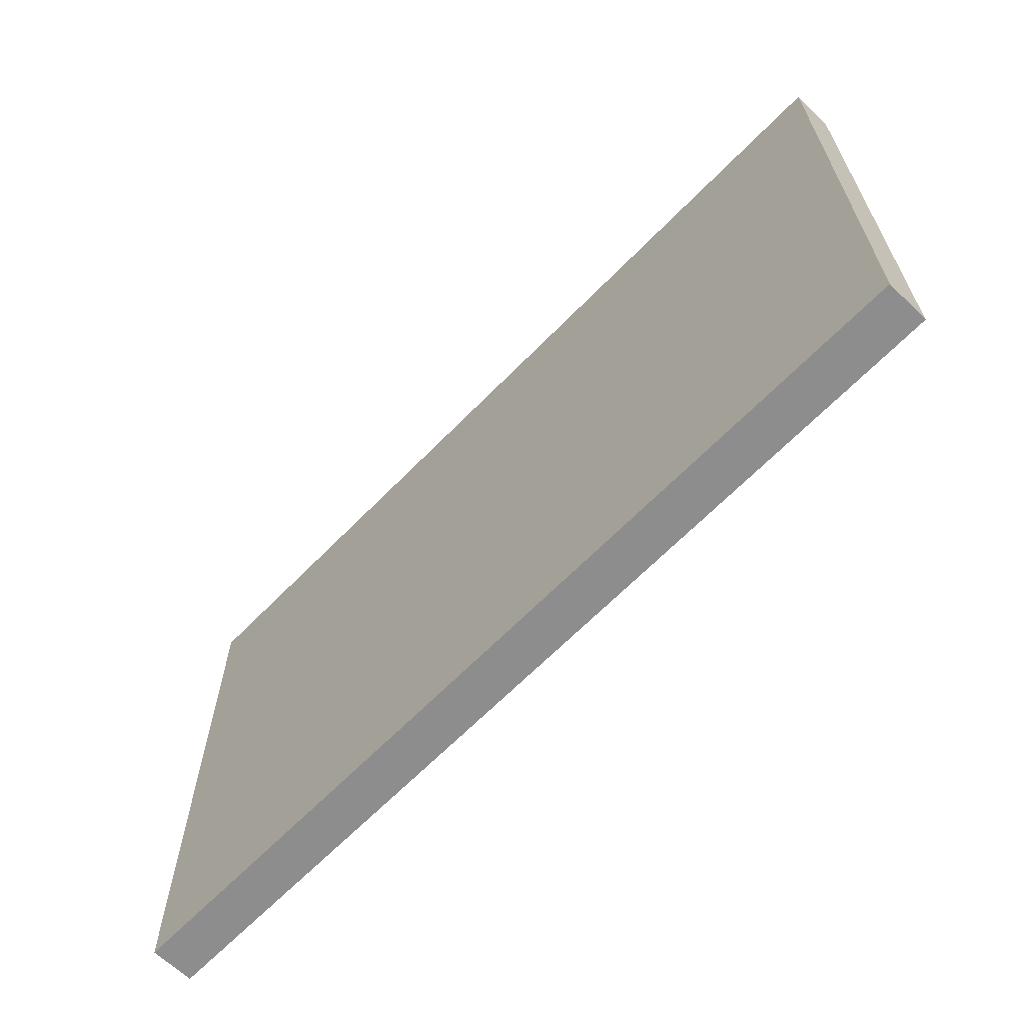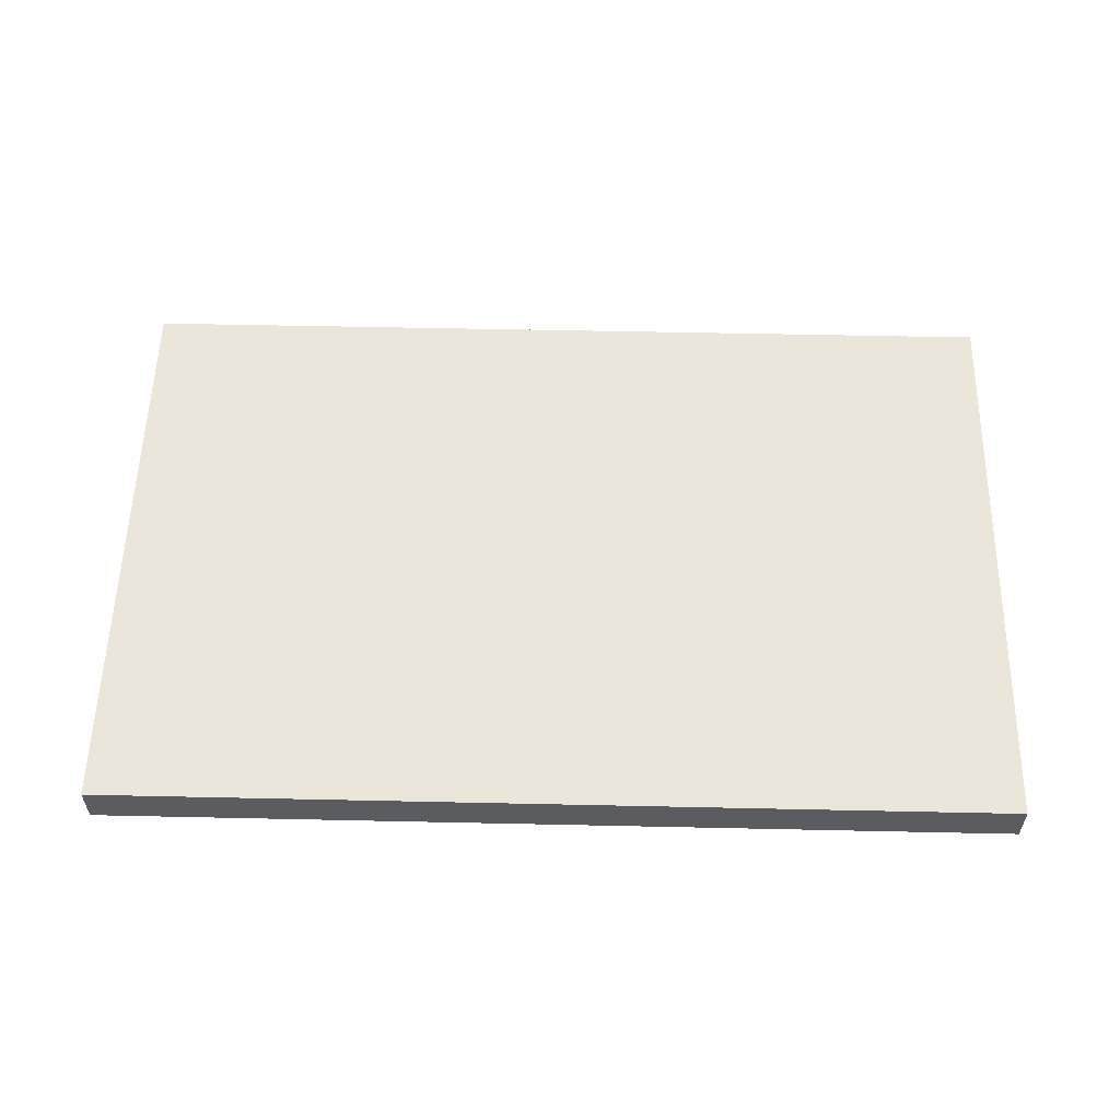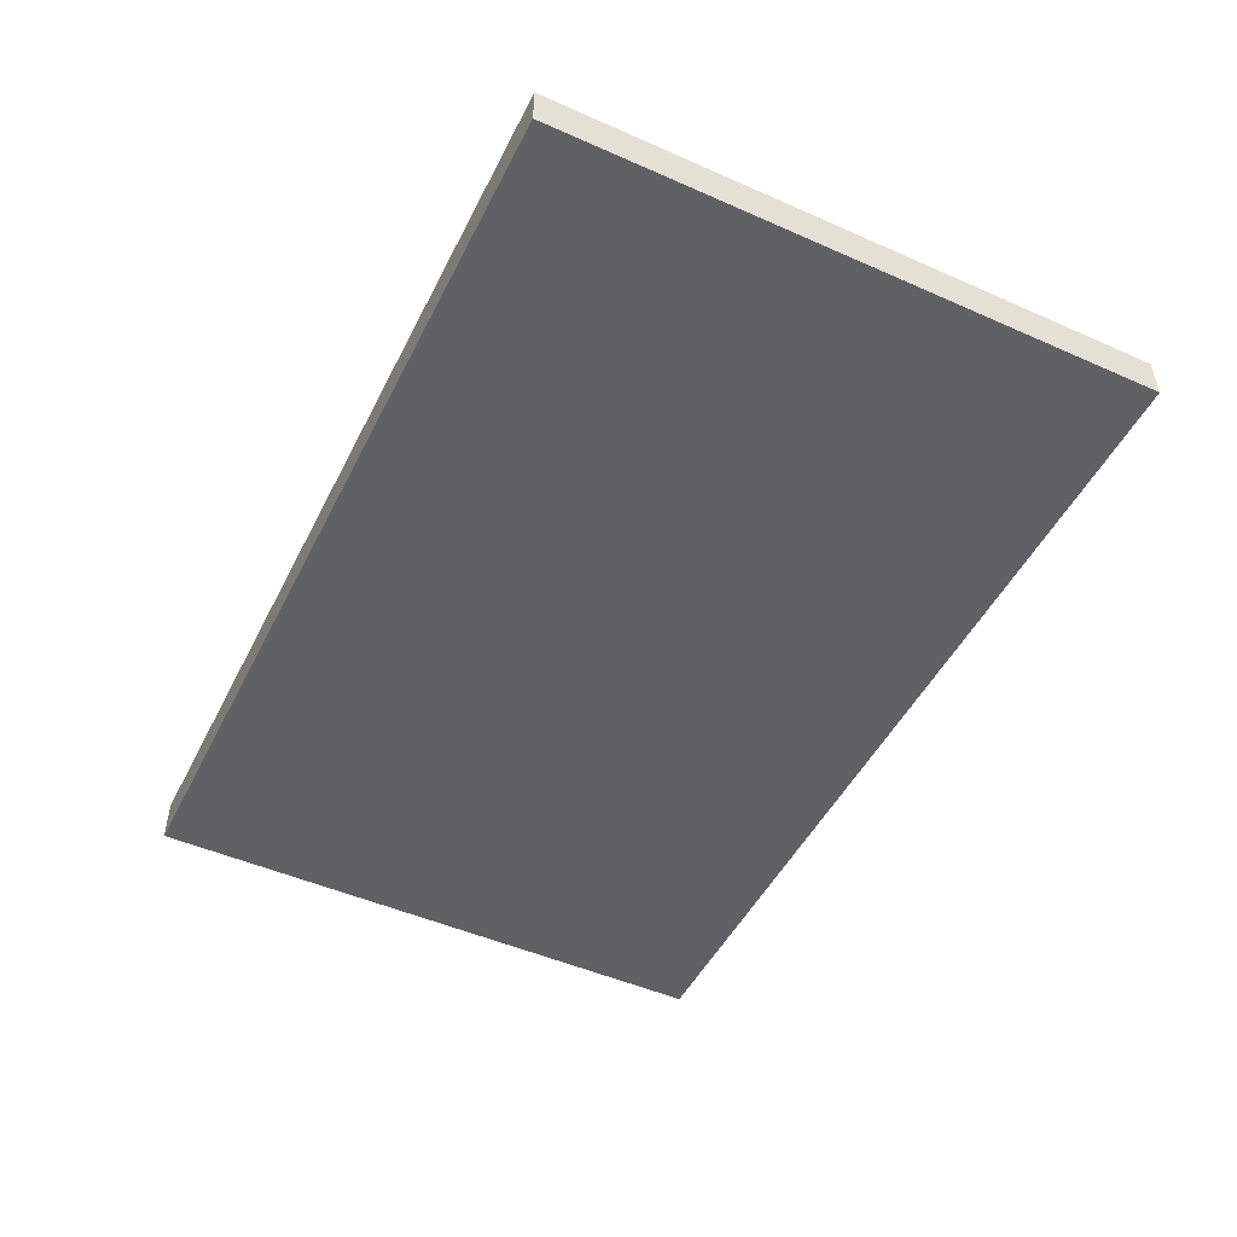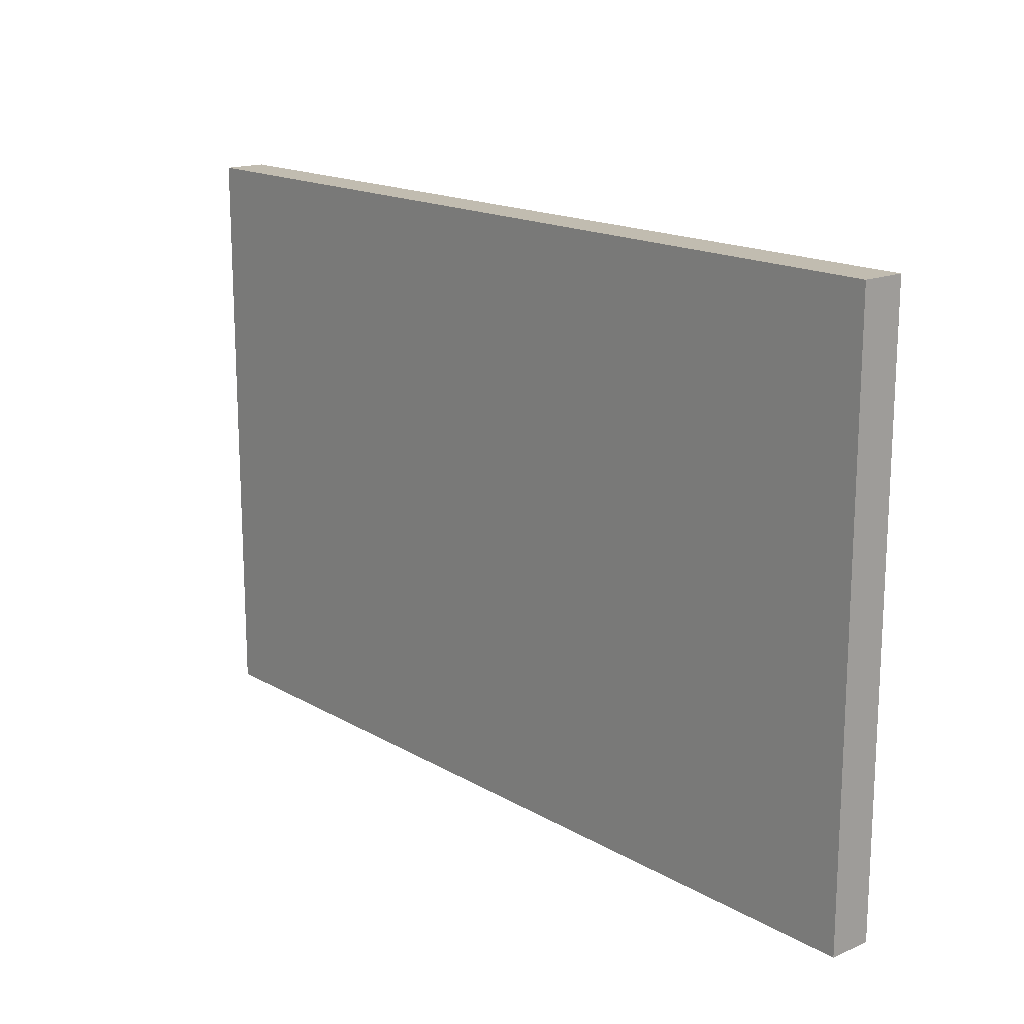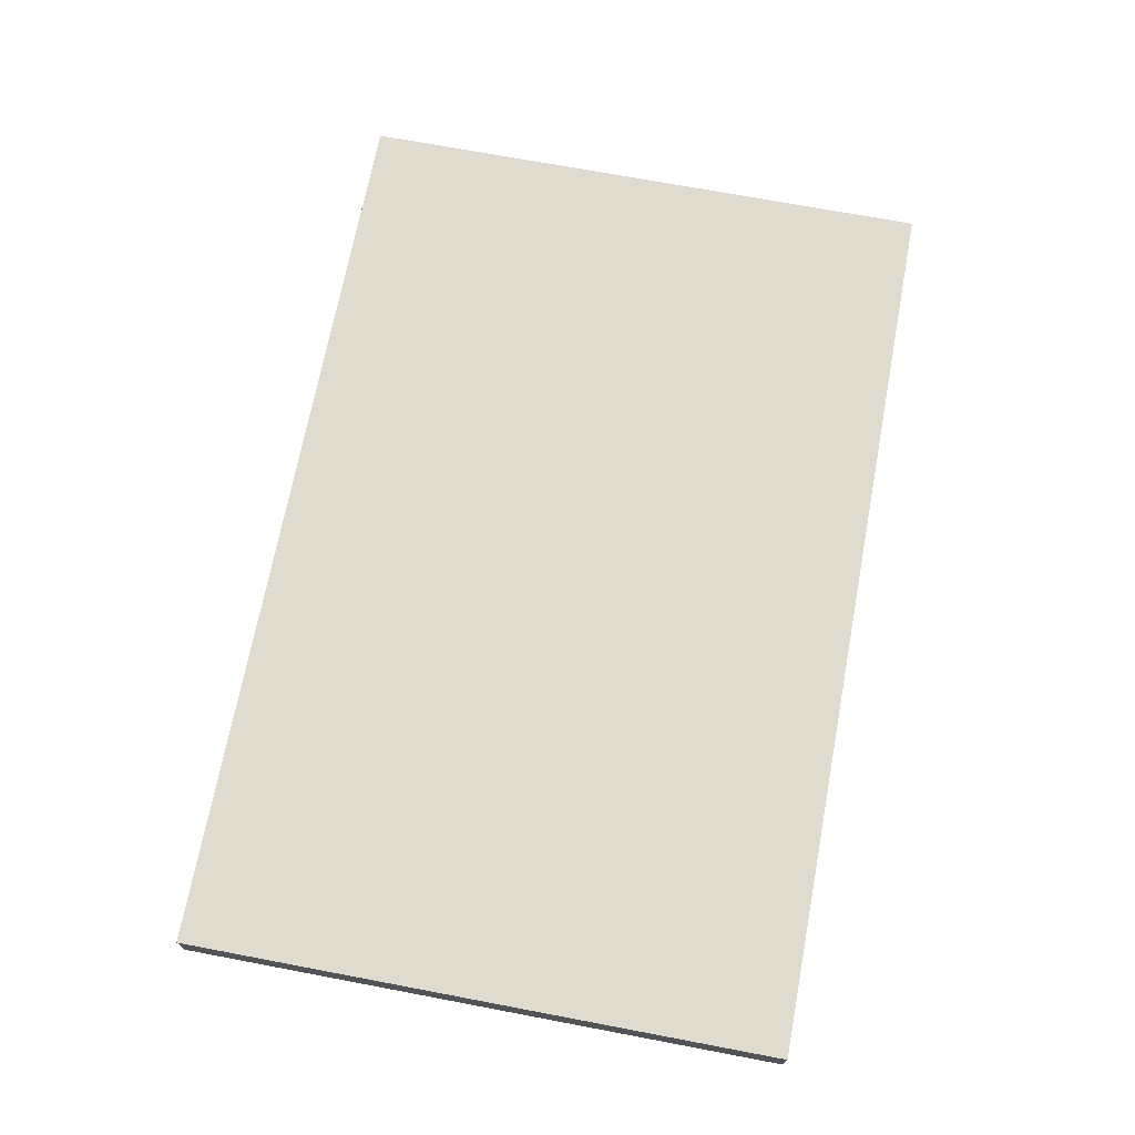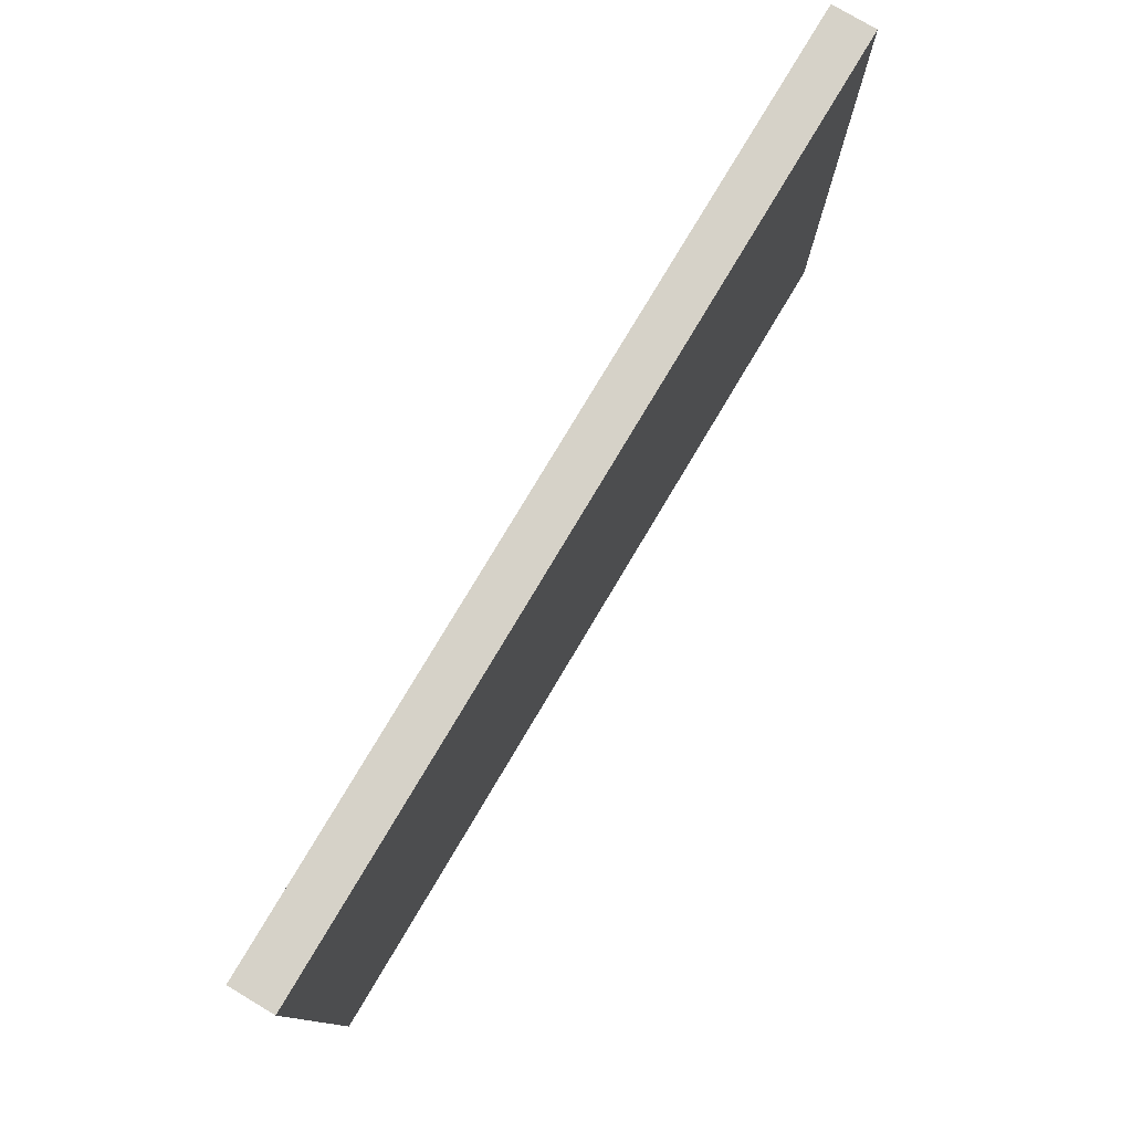
<metadata>
{"format":"obj","ext":"obj","renderer":"f3d","projection":"perspective","resolution":1024,"background":"white","views":[{"elev":-64.7,"azim":-134.1,"up":"+Y"},{"elev":56.0,"azim":1.3,"up":"+Z"},{"elev":-49.0,"azim":63.9,"up":"+Z"},{"elev":16.5,"azim":49.4,"up":"+Y"},{"elev":70.4,"azim":100.7,"up":"+Z"},{"elev":78.1,"azim":120.8,"up":"+Y"}]}
</metadata>
<code>
v 42 0 2
v -42 0 2
v -42 0 -2
v -42 0 -2
v 42 0 -2
v 42 0 2
v 42 55 2
v 42 55 -2
v -42 55 -2
v -42 55 -2
v -42 55 2
v 42 55 2
v 42 55 -2
v 42 0 -2
v -42 0 -2
v -42 0 -2
v -42 55 -2
v 42 55 -2
v 42 55 2
v 42 0 2
v 42 0 -2
v 42 0 -2
v 42 55 -2
v 42 55 2
v -42 55 2
v -42 0 2
v 42 0 2
v 42 0 2
v 42 55 2
v -42 55 2
v -42 55 -2
v -42 0 -2
v -42 0 2
v -42 0 2
v -42 55 2
v -42 55 -2
f 1 2 3
f 4 5 6
f 7 8 9
f 10 11 12
f 13 14 15
f 16 17 18
f 19 20 21
f 22 23 24
f 25 26 27
f 28 29 30
f 31 32 33
f 34 35 36

</code>
